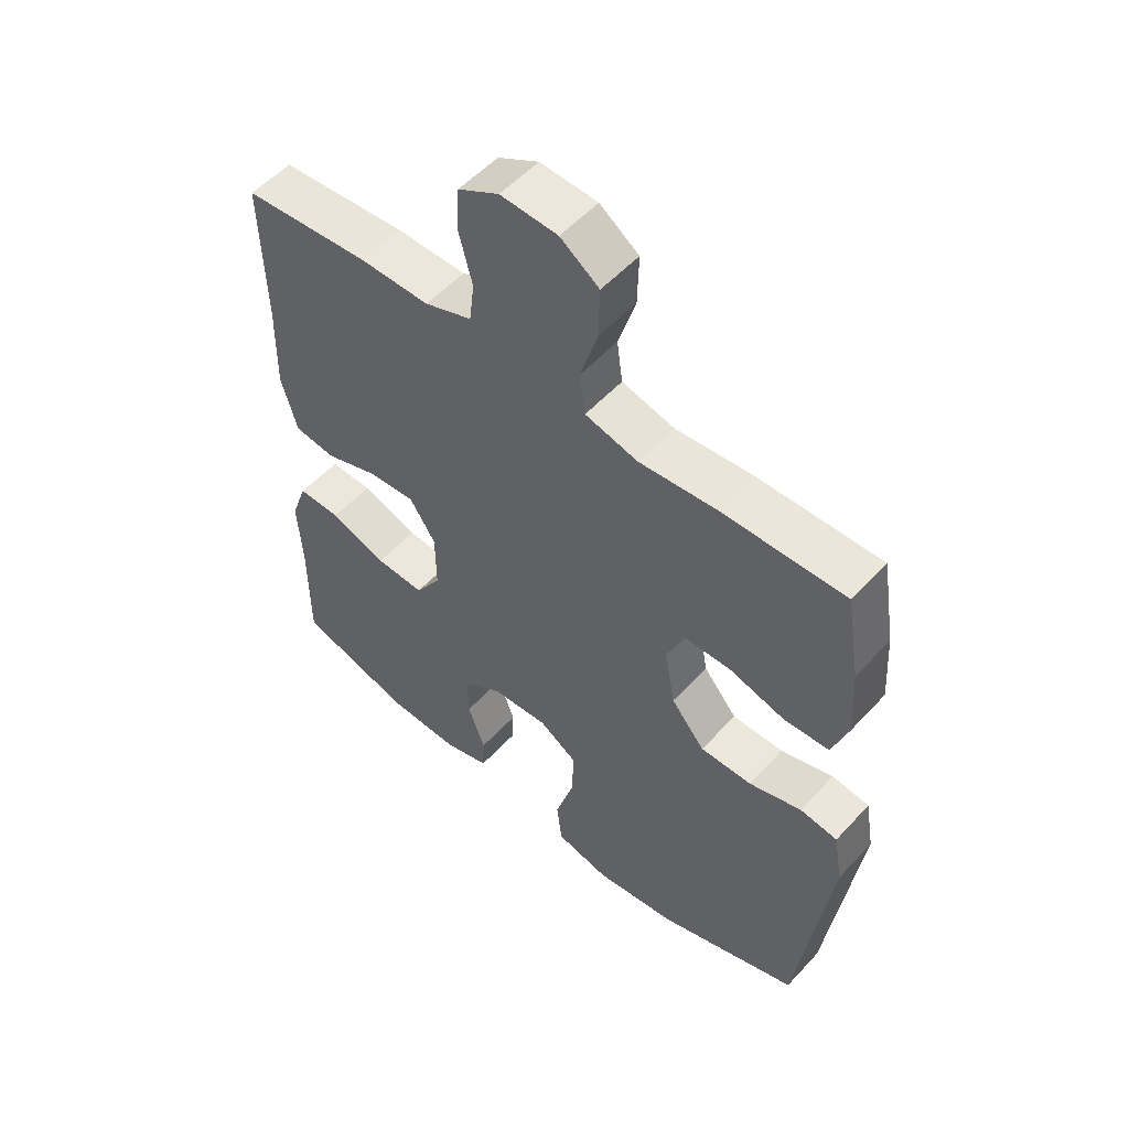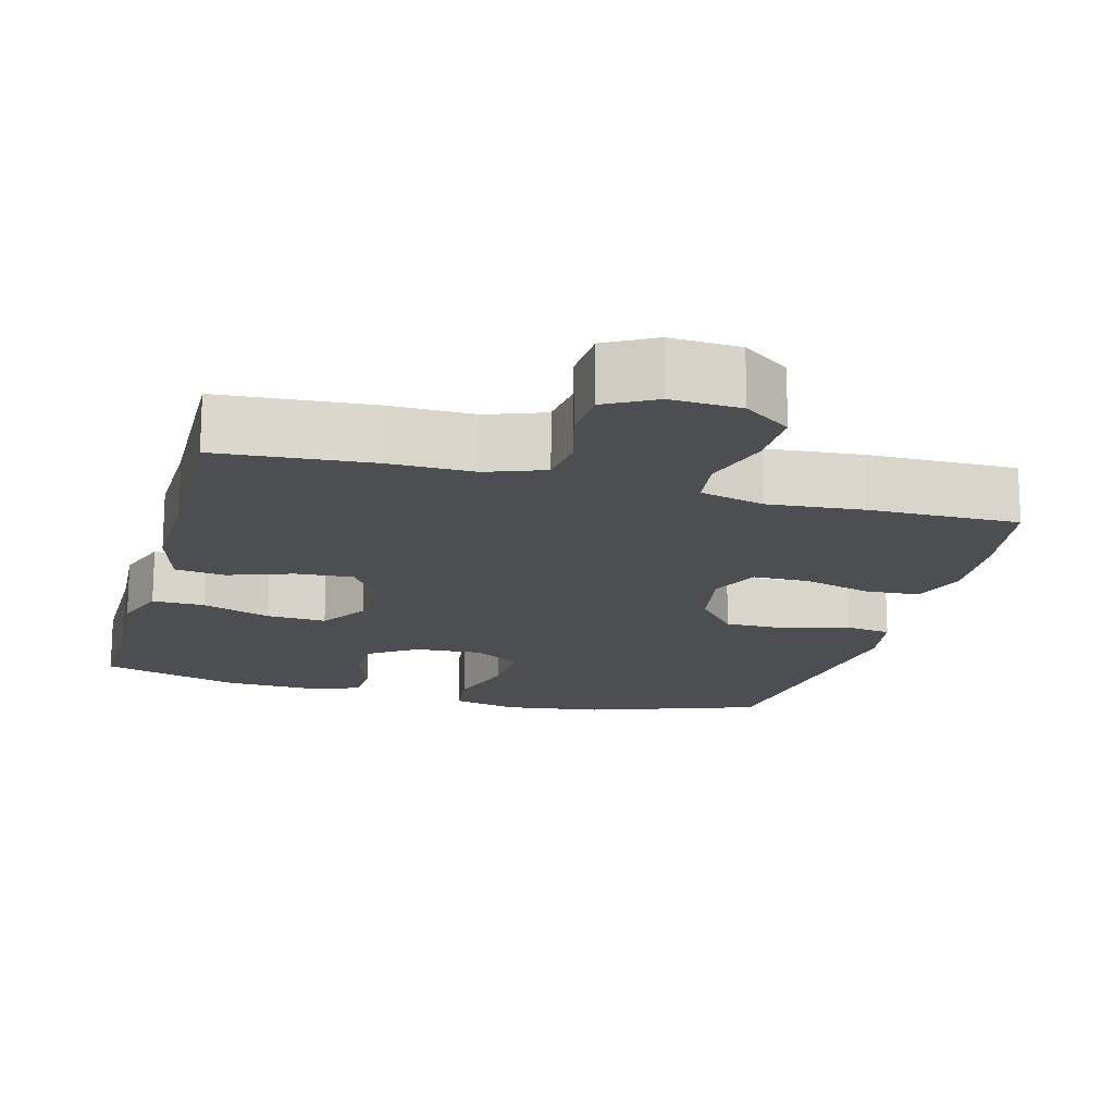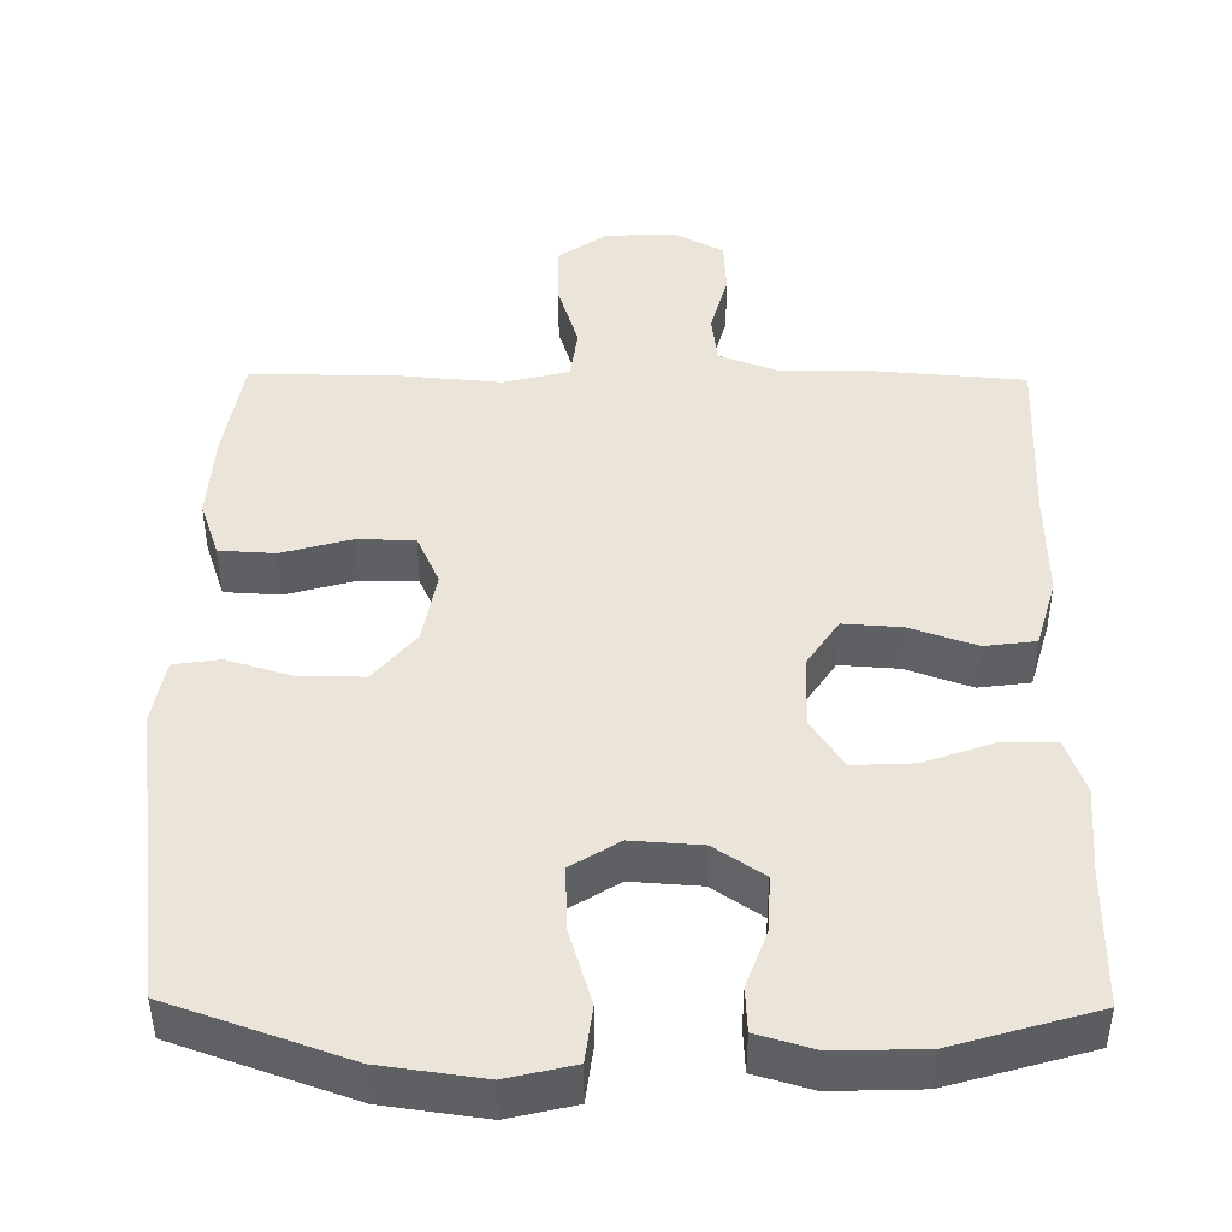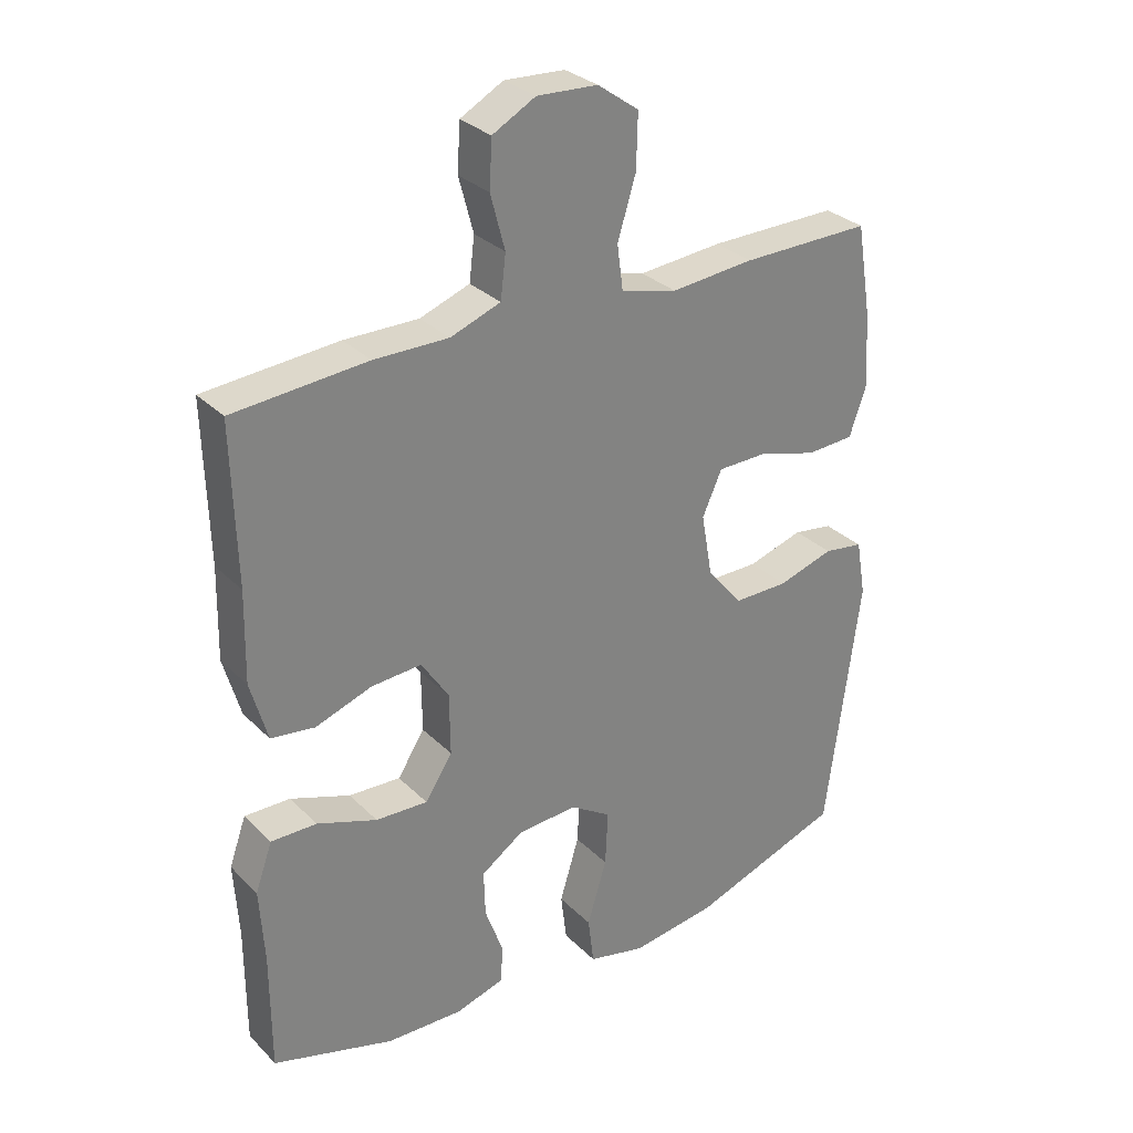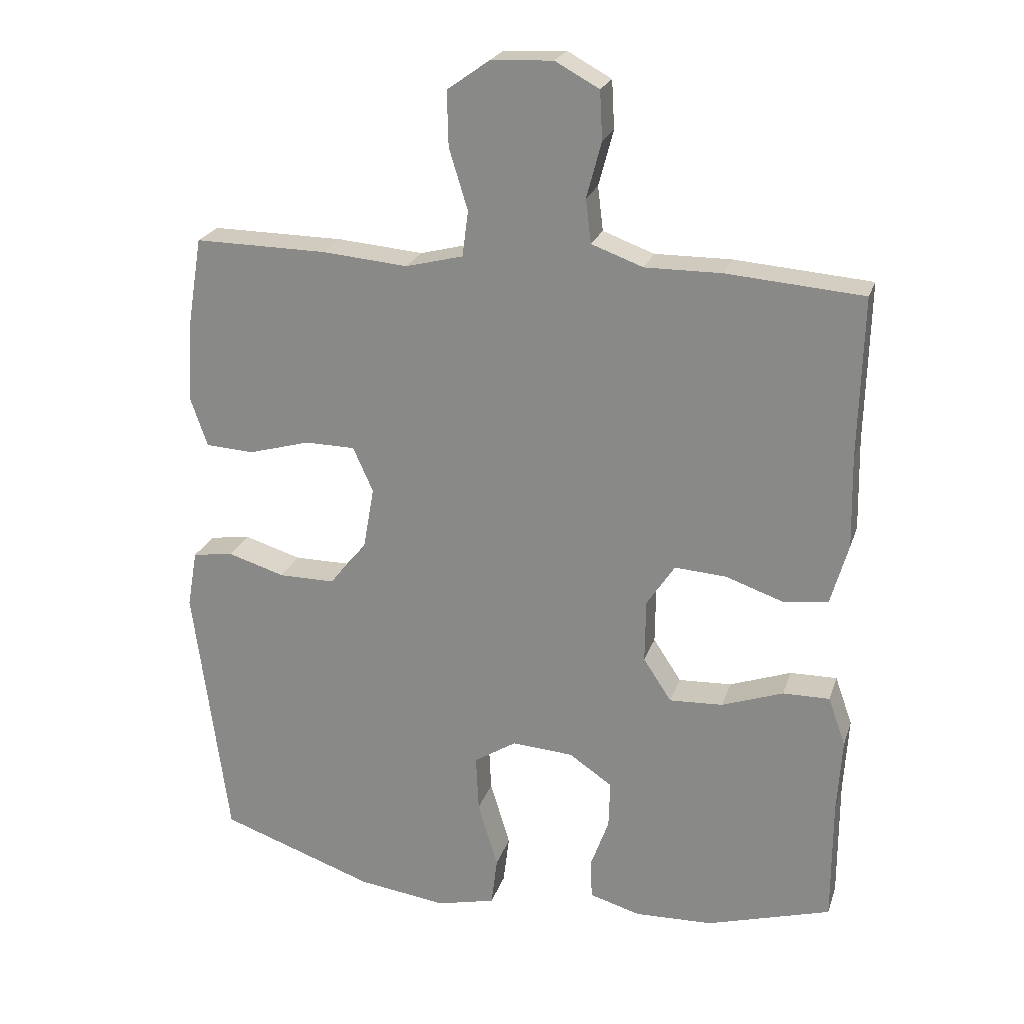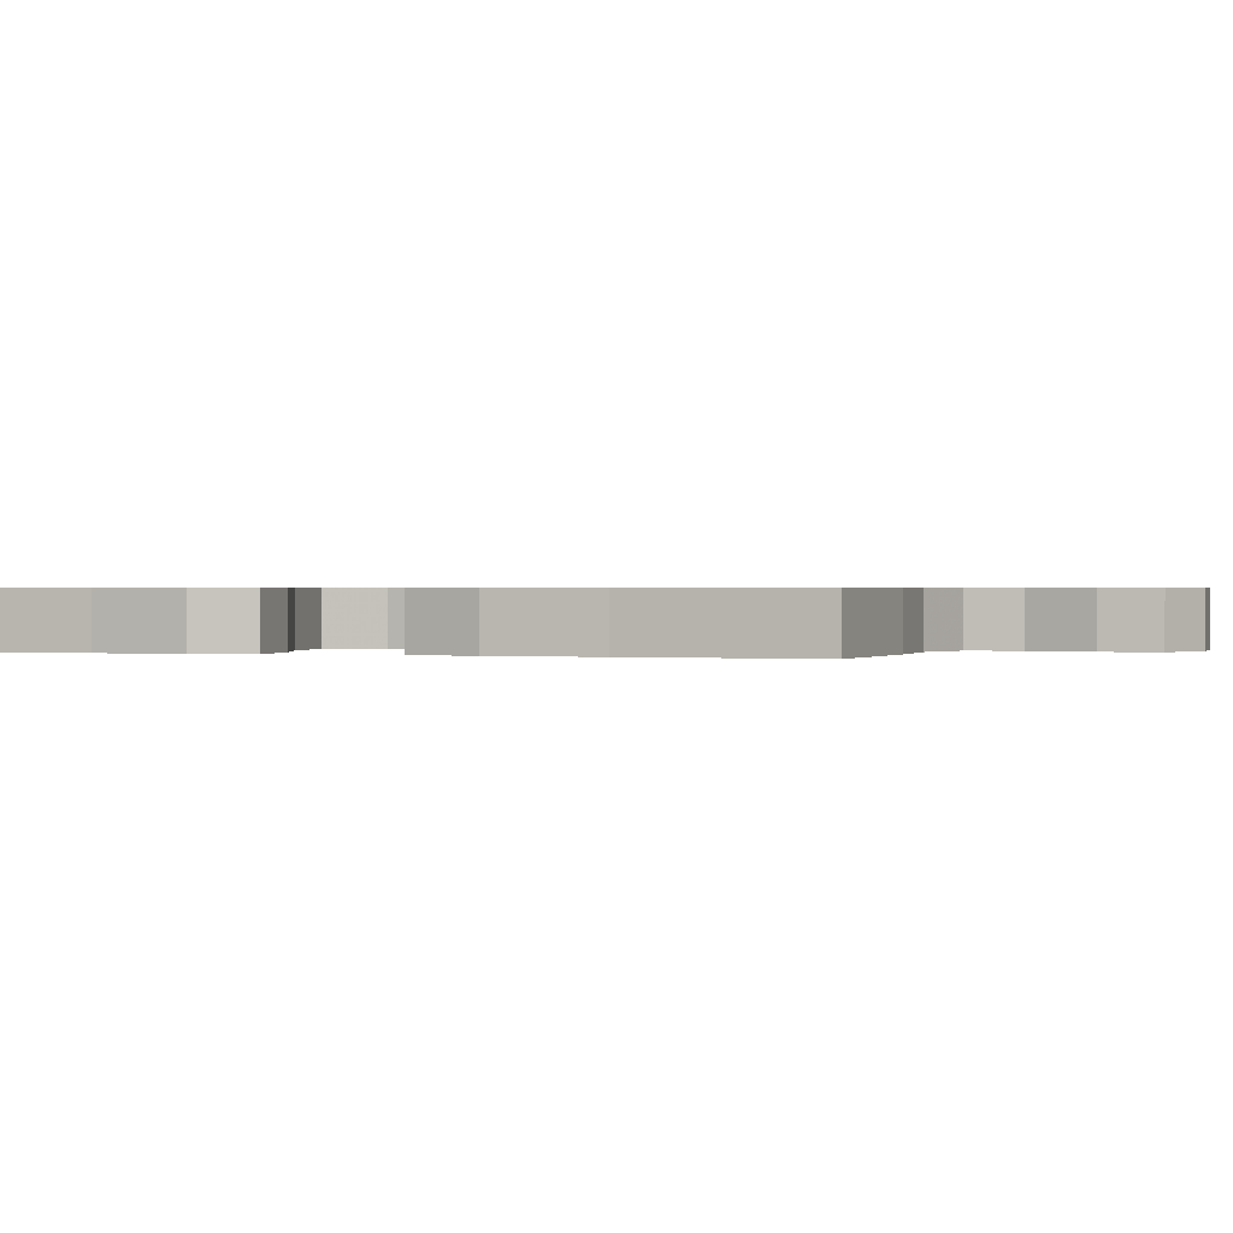
<metadata>
{"format":"obj","ext":"obj","renderer":"f3d","projection":"perspective","resolution":1024,"background":"white","views":[{"elev":53.9,"azim":41.4,"up":"+Z"},{"elev":-16.8,"azim":-15.1,"up":"+Y"},{"elev":45.0,"azim":-179.3,"up":"+Y"},{"elev":30.2,"azim":-35.8,"up":"+Z"},{"elev":23.1,"azim":-163.9,"up":"+Z"},{"elev":0.6,"azim":-72.1,"up":"+Y"}]}
</metadata>
<code>
v 0.5 0.07 -0.5
v 0.268 0.07 -0.581
v 0.135 0.07 -0.599
v 0.047 0.07 -0.578
v 0.038 0.07 -0.504
v 0.068 0.07 -0.405
v 0.072 0.07 -0.32
v 0.009 0.07 -0.28
v -0.083 0.07 -0.286
v -0.148 0.07 -0.33
v -0.146 0.07 -0.401
v -0.118 0.07 -0.479
v -0.121 0.07 -0.537
v -0.197 0.07 -0.559
v -0.314 0.07 -0.555
v -0.5 0.07 -0.5
v -0.5 0.07 -0.317
v -0.507 0.07 -0.202
v -0.481 0.07 -0.129
v -0.411 0.07 -0.13
v -0.319 0.07 -0.163
v -0.239 0.07 -0.167
v -0.197 0.07 -0.103
v -0.198 0.07 -0.008
v -0.24 0.07 0.056
v -0.317 0.07 0.051
v -0.404 0.07 0.021
v -0.471 0.07 0.03
v -0.497 0.07 0.122
v -0.494 0.07 0.26
v -0.5 0.07 0.5
v -0.295 0.07 0.516
v -0.181 0.07 0.515
v -0.104 0.07 0.543
v -0.096 0.07 0.609
v -0.118 0.07 0.692
v -0.114 0.07 0.764
v -0.048 0.07 0.8
v 0.045 0.07 0.795
v 0.108 0.07 0.75
v 0.106 0.07 0.668
v 0.078 0.07 0.577
v 0.087 0.07 0.509
v 0.173 0.07 0.487
v 0.301 0.07 0.498
v 0.5 0.07 0.5
v 0.523 0.07 0.36
v 0.53 0.07 0.246
v 0.504 0.07 0.171
v 0.431 0.07 0.167
v 0.339 0.07 0.193
v 0.264 0.07 0.192
v 0.234 0.07 0.125
v 0.251 0.07 0.029
v 0.306 0.07 -0.037
v 0.39 0.07 -0.037
v 0.476 0.07 -0.011
v 0.537 0.07 -0.02
v 0.552 0.07 -0.106
v 0.535 0.07 -0.235
v 0.5 0 -0.5
v 0.268 0 -0.581
v 0.135 0 -0.599
v 0.047 0 -0.578
v 0.038 0 -0.504
v 0.068 0 -0.405
v 0.072 0 -0.32
v 0.009 0 -0.28
v -0.083 0 -0.286
v -0.148 0 -0.33
v -0.146 0 -0.401
v -0.118 0 -0.479
v -0.121 0 -0.537
v -0.197 0 -0.559
v -0.314 0 -0.555
v -0.5 0 -0.5
v -0.5 0 -0.317
v -0.507 0 -0.202
v -0.481 0 -0.129
v -0.411 0 -0.13
v -0.319 0 -0.163
v -0.239 0 -0.167
v -0.197 0 -0.103
v -0.198 0 -0.008
v -0.24 0 0.056
v -0.317 0 0.051
v -0.404 0 0.021
v -0.471 0 0.03
v -0.497 0 0.122
v -0.494 0 0.26
v -0.5 0 0.5
v -0.295 0 0.516
v -0.181 0 0.515
v -0.104 0 0.543
v -0.096 0 0.609
v -0.118 0 0.692
v -0.114 0 0.764
v -0.048 0 0.8
v 0.045 0 0.795
v 0.108 0 0.75
v 0.106 0 0.668
v 0.078 0 0.577
v 0.087 0 0.509
v 0.173 0 0.487
v 0.301 0 0.498
v 0.5 0 0.5
v 0.523 0 0.36
v 0.53 0 0.246
v 0.504 0 0.171
v 0.431 0 0.167
v 0.339 0 0.193
v 0.264 0 0.192
v 0.234 0 0.125
v 0.251 0 0.029
v 0.306 0 -0.037
v 0.39 0 -0.037
v 0.476 0 -0.011
v 0.537 0 -0.02
v 0.552 0 -0.106
v 0.535 0 -0.235
f 4 5 6
f 3 4 6
f 2 3 6
f 1 2 6
f 60 1 6
f 59 60 6
f 58 59 6
f 57 58 6
f 56 57 6
f 55 56 6 7
f 54 55 7 8
f 53 54 8 9
f 52 53 9 10
f 49 50 51
f 48 49 51
f 47 48 51
f 46 47 51
f 45 46 51
f 44 45 51
f 43 44 51 52
f 40 41 42
f 39 40 42
f 38 39 42
f 37 38 42
f 36 37 42
f 35 36 42
f 34 35 42 43
f 43 52 10
f 34 43 10
f 33 34 10
f 30 31 32 33
f 29 30 33
f 28 29 33
f 27 28 33
f 26 27 33
f 19 20 21
f 18 19 21
f 17 18 21
f 17 21 22
f 16 17 22
f 15 16 22
f 14 15 22
f 13 14 22
f 12 13 22
f 11 12 22
f 10 11 22 23
f 25 26 33
f 24 25 33
f 10 23 24 33
f 66 65 64
f 66 64 63
f 66 63 62
f 66 62 61
f 66 61 120
f 66 120 119
f 66 119 118
f 66 118 117
f 66 117 116
f 67 66 116 115
f 68 67 115 114
f 69 68 114 113
f 70 69 113 112
f 111 110 109
f 111 109 108
f 111 108 107
f 111 107 106
f 111 106 105
f 111 105 104
f 112 111 104 103
f 102 101 100
f 102 100 99
f 102 99 98
f 102 98 97
f 102 97 96
f 102 96 95
f 103 102 95 94
f 70 112 103
f 70 103 94
f 70 94 93
f 93 92 91 90
f 93 90 89
f 93 89 88
f 93 88 87
f 93 87 86
f 81 80 79
f 81 79 78
f 81 78 77
f 82 81 77
f 82 77 76
f 82 76 75
f 82 75 74
f 82 74 73
f 82 73 72
f 82 72 71
f 83 82 71 70
f 93 86 85
f 93 85 84
f 93 84 83 70
f 1 61 62 2
f 2 62 63 3
f 3 63 64 4
f 4 64 65 5
f 5 65 66 6
f 6 66 67 7
f 7 67 68 8
f 8 68 69 9
f 9 69 70 10
f 10 70 71 11
f 11 71 72 12
f 12 72 73 13
f 13 73 74 14
f 14 74 75 15
f 15 75 76 16
f 16 76 77 17
f 17 77 78 18
f 18 78 79 19
f 19 79 80 20
f 20 80 81 21
f 21 81 82 22
f 22 82 83 23
f 23 83 84 24
f 24 84 85 25
f 25 85 86 26
f 26 86 87 27
f 27 87 88 28
f 28 88 89 29
f 29 89 90 30
f 30 90 91 31
f 31 91 92 32
f 32 92 93 33
f 33 93 94 34
f 34 94 95 35
f 35 95 96 36
f 36 96 97 37
f 37 97 98 38
f 38 98 99 39
f 39 99 100 40
f 40 100 101 41
f 41 101 102 42
f 42 102 103 43
f 43 103 104 44
f 44 104 105 45
f 45 105 106 46
f 46 106 107 47
f 47 107 108 48
f 48 108 109 49
f 49 109 110 50
f 50 110 111 51
f 51 111 112 52
f 52 112 113 53
f 53 113 114 54
f 54 114 115 55
f 55 115 116 56
f 56 116 117 57
f 57 117 118 58
f 58 118 119 59
f 59 119 120 60
f 60 120 61 1

</code>
